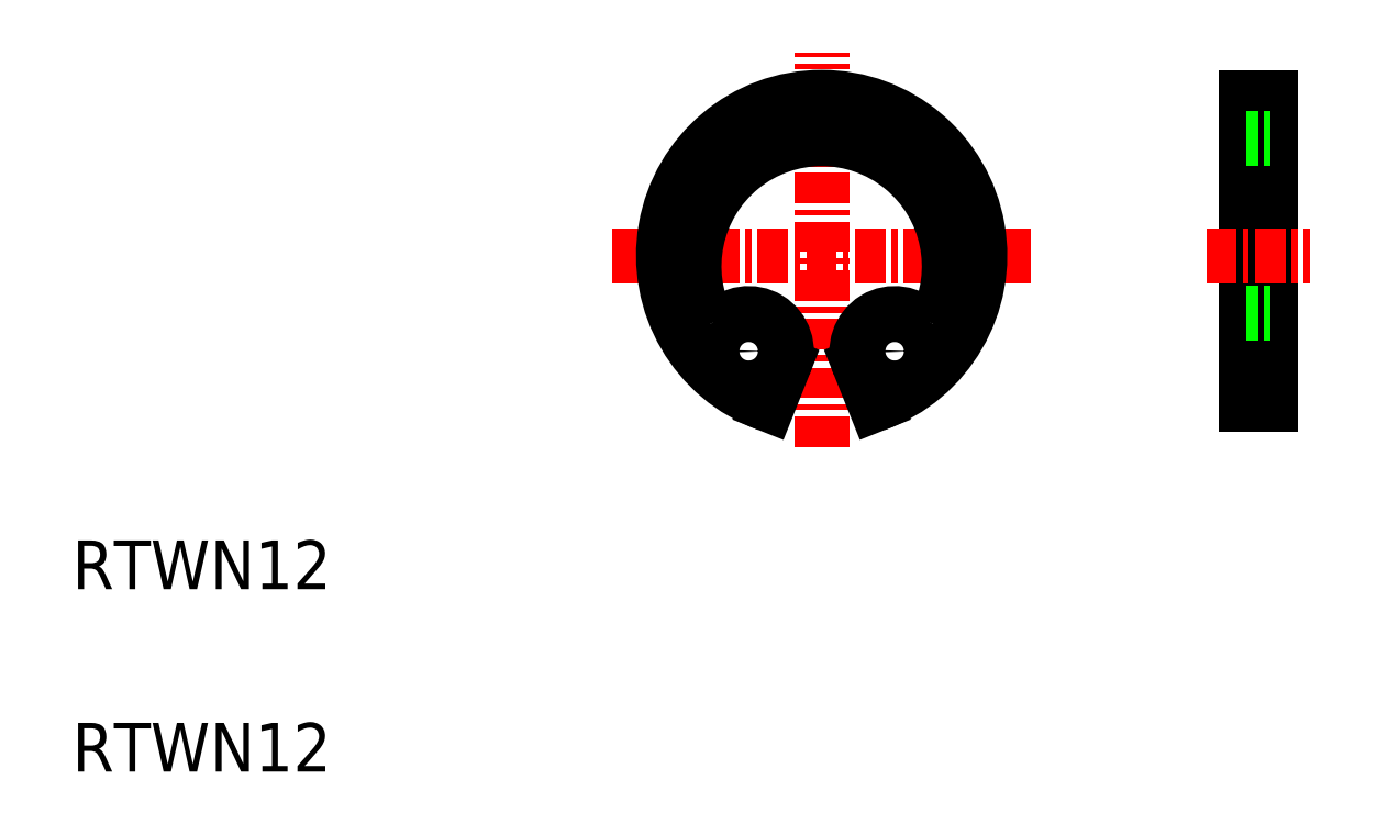
<metadata>
{"format":"dxf","ext":"dxf","renderer":"ezdxf+matplotlib","layout":"modelspace","background":"white","min_lineweight":24,"dpi":150}
</metadata>
<code>
0
SECTION
2
ENTITIES
0
LINE
8
0
10
44.42
20
26.21
30
0
11
26.97
21
26.21
31
0
0
TEXT
8
0
10
5
20
5
30
0
40
2
1
RTWN12
0
TEXT
8
0
10
5
20
12.5
30
0
40
2
1
RTWN12
0
LINE
8
0
10
35.8
20
18.36
30
0
11
35.8
21
34.56
31
0
0
ARC
8
0
10
35.8
20
26.22
30
0
40
6.5
50
289.8
51
250.2
0
LINE
8
0
10
54.24
20
20.1
30
0
11
54.24
21
32.72
31
0
0
LINE
8
0
10
53.24
20
20.1
30
0
11
53.24
21
32.72
31
0
0
LINE
8
CENTER
10
51.61
20
26.21
30
0
11
55.88
21
26.21
31
0
0
LINE
8
0
10
53.24
20
32.72
30
0
11
54.24
21
32.72
31
0
0
CIRCLE
8
0
10
38.8
20
22.28
30
0
40
0.75
0
ARC
8
0
10
38.8
20
22.28
30
0
40
1.55
50
41.19
51
201.7
0
LINE
8
0
10
38
20
20.1
30
0
11
37.36
21
21.7
31
0
0
ARC
8
0
10
32.8
20
22.28
30
0
40
1.55
50
338.3
51
138.8
0
CIRCLE
8
0
10
32.8
20
22.28
30
0
40
0.75
0
LINE
8
0
10
33.6
20
20.1
30
0
11
34.24
21
21.7
31
0
0
ARC
8
0
10
35.8
20
25.77
30
0
40
5.246
50
332.6
51
207.4
0
ARC
8
0
10
40.19
20
23.5
30
0
40
0.3
50
221.2
51
332.6
0
ARC
8
0
10
31.41
20
23.5
30
0
40
0.3
50
207.4
51
318.8
0
LINE
8
0
10
53.24
20
31.02
30
0
11
54.24
21
31.02
31
0
0
LINE
8
0
10
53.24
20
20.1
30
0
11
54.24
21
20.1
31
0
0
LINE
8
0
10
53.24
20
23.83
30
0
11
54.24
21
23.83
31
0
0
ENDSEC
0
EOF

</code>
